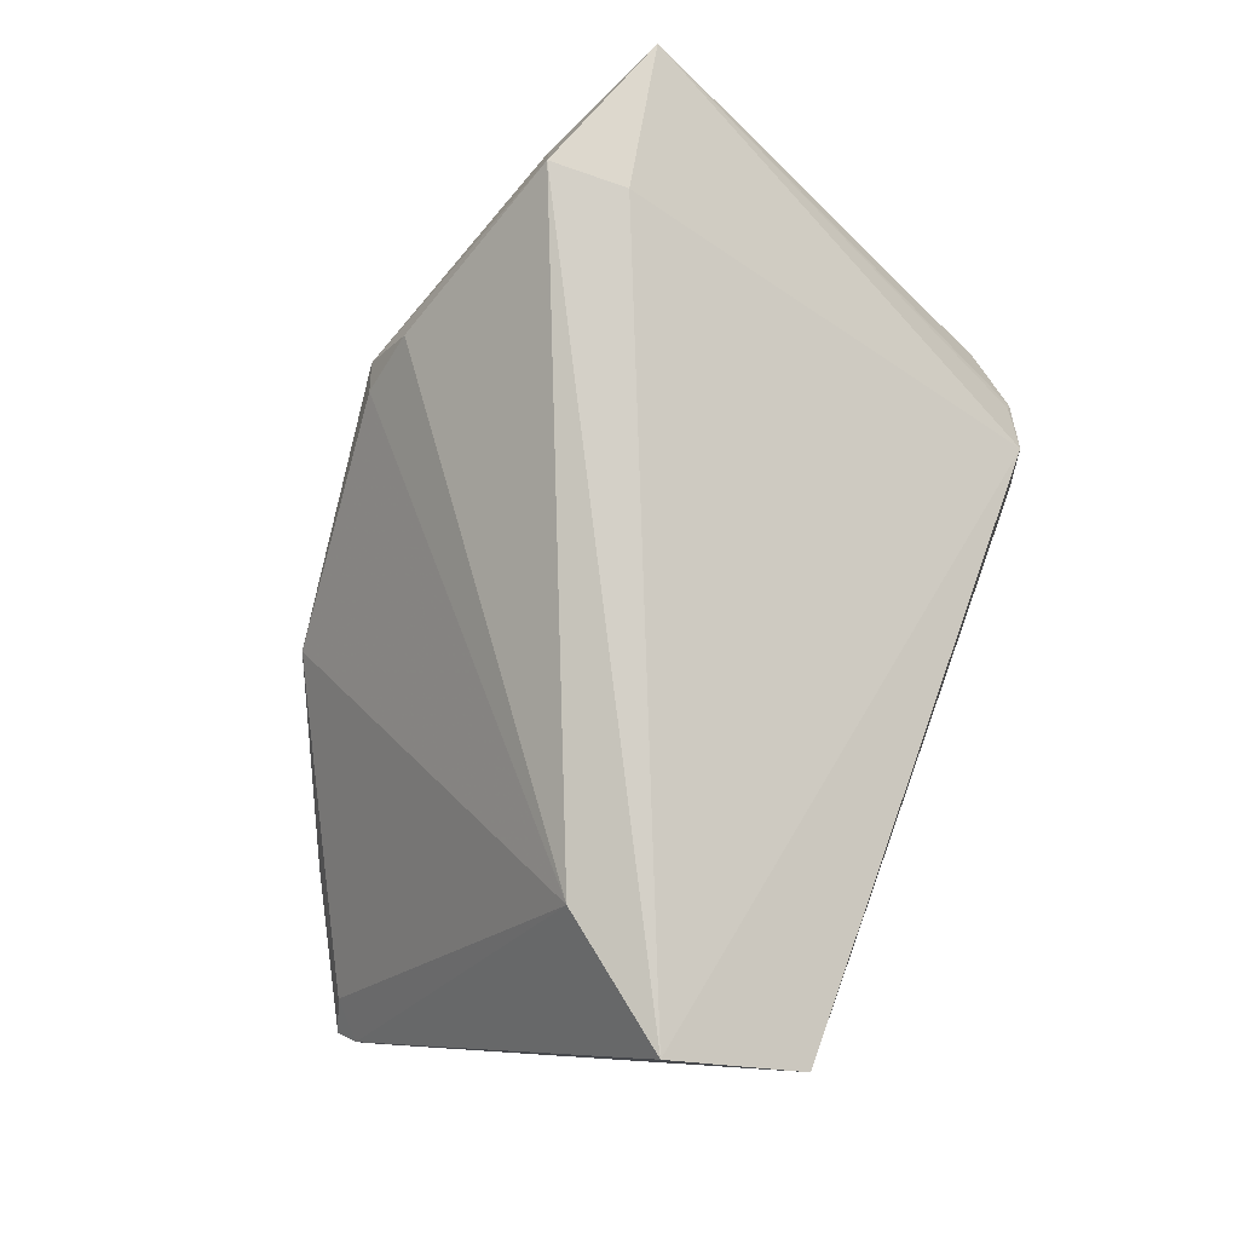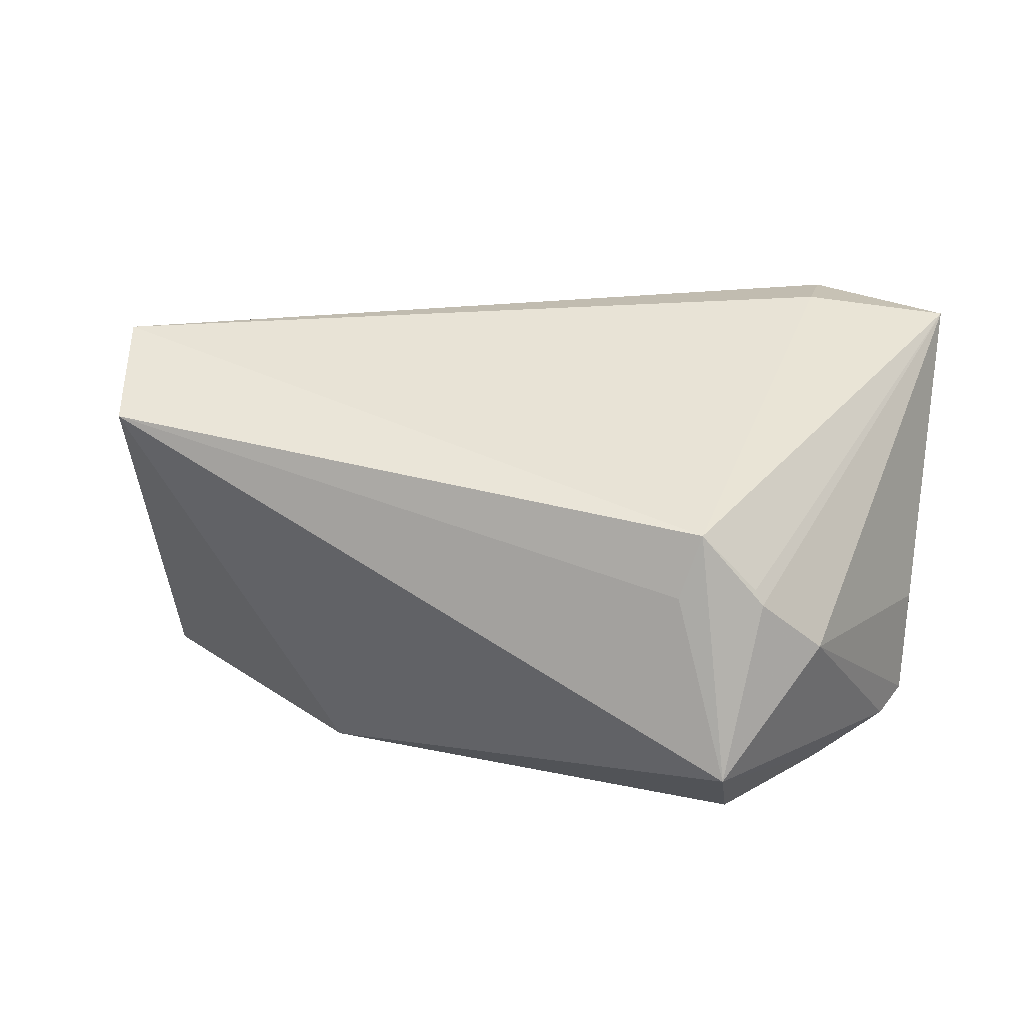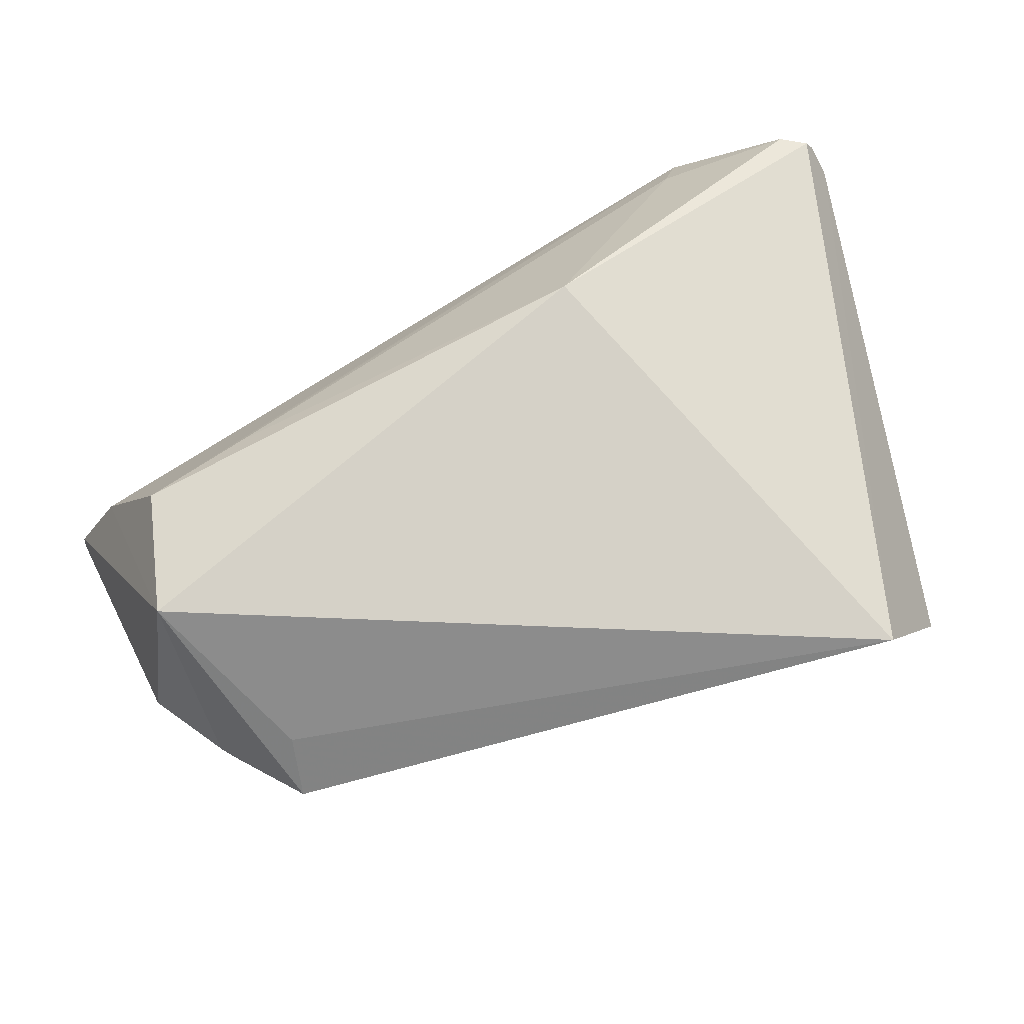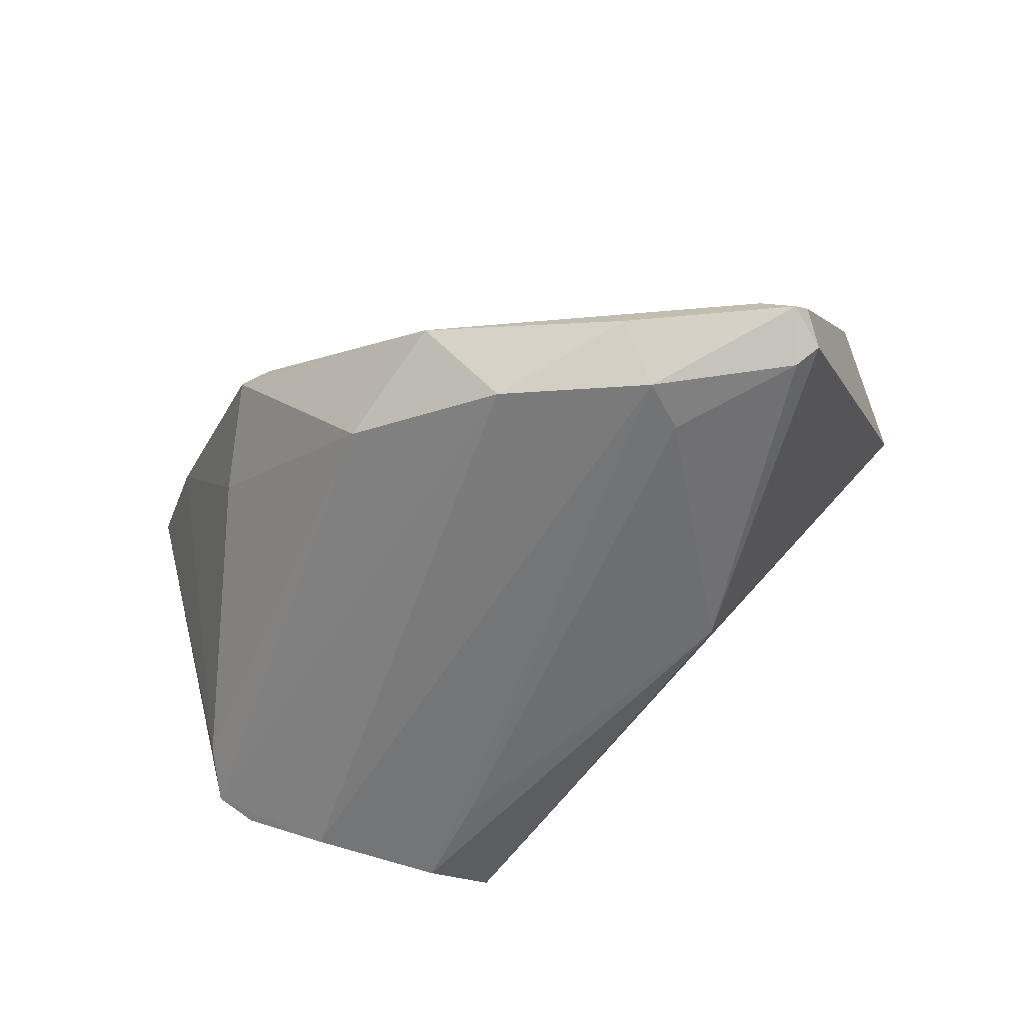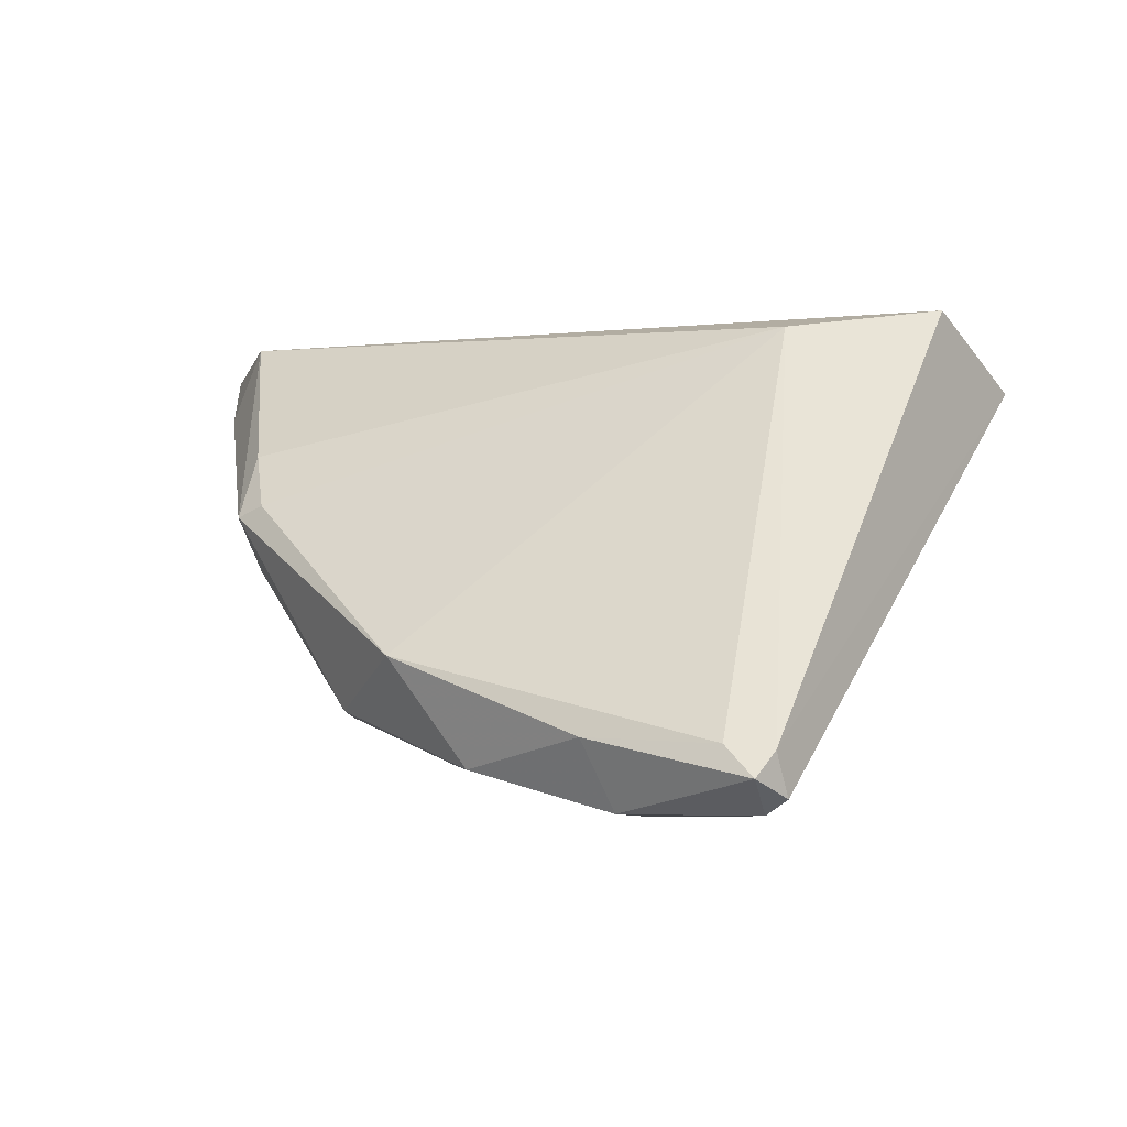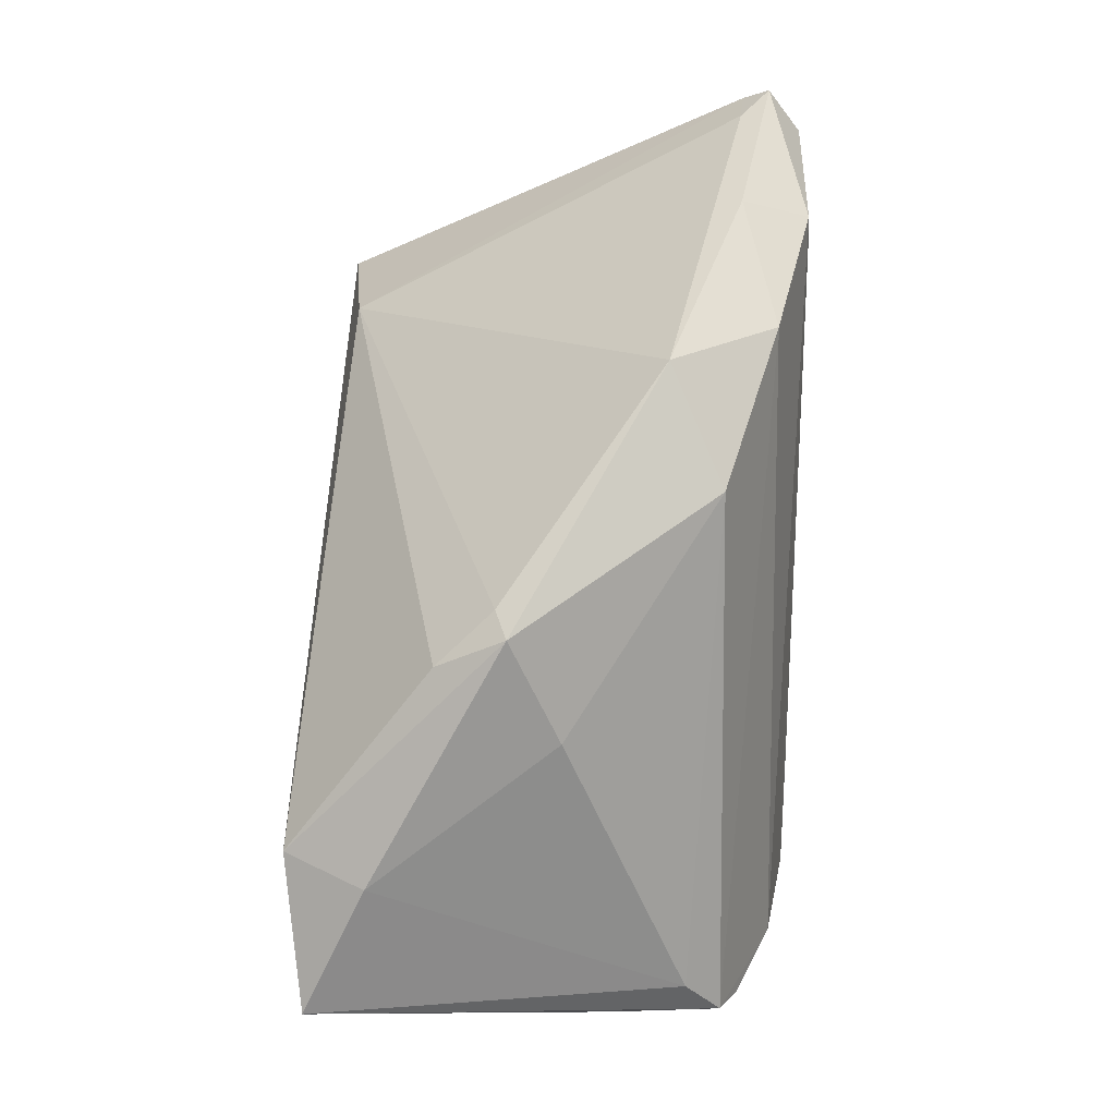
<metadata>
{"format":"obj","ext":"obj","renderer":"f3d","projection":"perspective","resolution":1024,"background":"white","views":[{"elev":79.1,"azim":-68.4,"up":"+Z"},{"elev":16.6,"azim":15.4,"up":"+Z"},{"elev":-67.3,"azim":-154.9,"up":"+Y"},{"elev":-54.2,"azim":-139.6,"up":"+Z"},{"elev":-3.1,"azim":-124.6,"up":"+Z"},{"elev":78.6,"azim":90.9,"up":"+Y"}]}
</metadata>
<code>
v 0.05108 0.002697 -0.01885
v 0.04862 0.0075 -0.01446
v -0.05859 0.0128 -0.02588
v 0.01323 0.04037 0.00657
v -0.05932 0.01503 -0.02071
v 0.0491 -0.001698 -0.0211
v -0.04404 -0.03434 0.02133
v 0.01955 -0.01509 -0.02848
v -0.04132 0.02243 -0.02789
v 0.03151 -0.02069 -0.02836
v -0.02494 0.031 -0.02347
v 0.0272 -0.03341 0.003432
v 0.01562 0.03654 0.01453
v -0.0487 -0.01936 0.02953
v -0.04 0.01621 -0.02848
v 0.05167 0.003628 -0.006104
v 0.03589 -0.02992 0.004167
v -0.004617 0.03522 -0.01711
v 0.03493 0.02649 0.03115
v 0.04123 -0.008109 -0.02554
v -0.01886 0.03786 -0.01076
v 0.03521 0.01716 0.03109
v 0.02326 0.03197 0.0005022
v -0.05537 0.01889 -0.02009
v 0.04316 -0.02422 -0.004318
v 0.02974 -0.03249 0.01119
v -0.0414 0.02724 -0.01959
v 0.03684 -0.03006 0.002335
v -0.05571 0.01355 -0.02768
v 0.009656 0.03902 0.007896
v -0.03772 -0.004771 0.02776
v 0.05256 0.02068 0.029
v 0.03333 -0.03434 -0.01907
v -0.05921 0.01779 -0.02363
v 0.03919 0.02829 0.0219
v -0.02441 -0.01131 -0.02848
f 7 26 14
f 31 14 19
f 33 36 10
f 7 36 33
f 16 1 32
f 18 1 11
f 10 36 8
f 8 9 10
f 5 14 31
f 7 14 5
f 32 19 22
f 22 19 14
f 22 26 32
f 22 14 26
f 18 11 21
f 12 26 7
f 7 33 12
f 12 33 26
f 34 9 29
f 2 1 18
f 18 23 2
f 32 1 2
f 1 16 25
f 25 16 32
f 1 25 6
f 6 25 33
f 10 9 20
f 9 11 20
f 20 33 10
f 20 6 33
f 20 11 1
f 1 6 20
f 31 21 24
f 34 5 24
f 24 5 31
f 31 19 13
f 36 29 15
f 15 29 9
f 15 8 36
f 9 8 15
f 3 36 7
f 3 29 36
f 7 5 3
f 34 29 3
f 3 5 34
f 26 33 28
f 33 25 28
f 28 25 32
f 27 21 11
f 27 11 9
f 27 9 34
f 34 24 27
f 27 24 21
f 30 21 31
f 31 13 30
f 35 19 32
f 32 2 35
f 35 2 23
f 32 26 17
f 17 28 32
f 26 28 17
f 18 21 4
f 21 30 4
f 4 23 18
f 4 35 23
f 4 30 13
f 4 13 19
f 19 35 4

</code>
